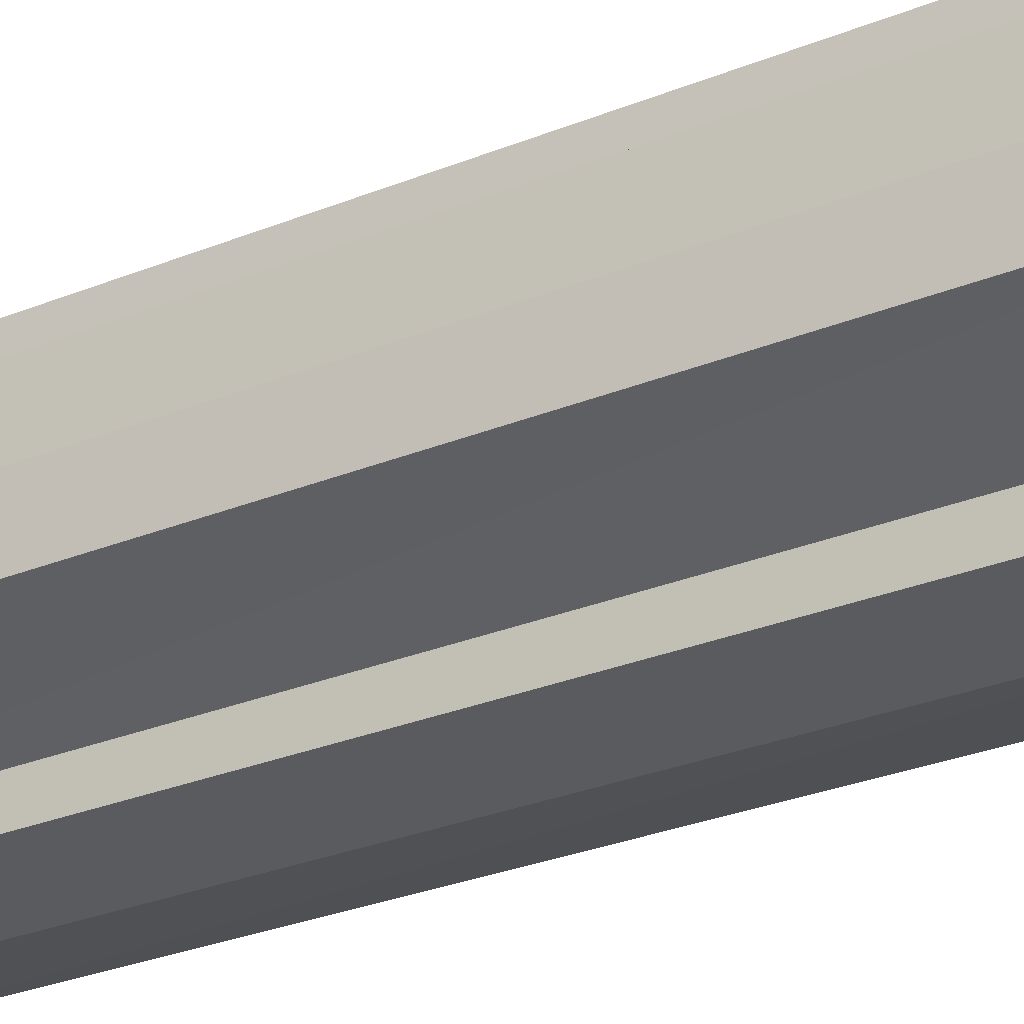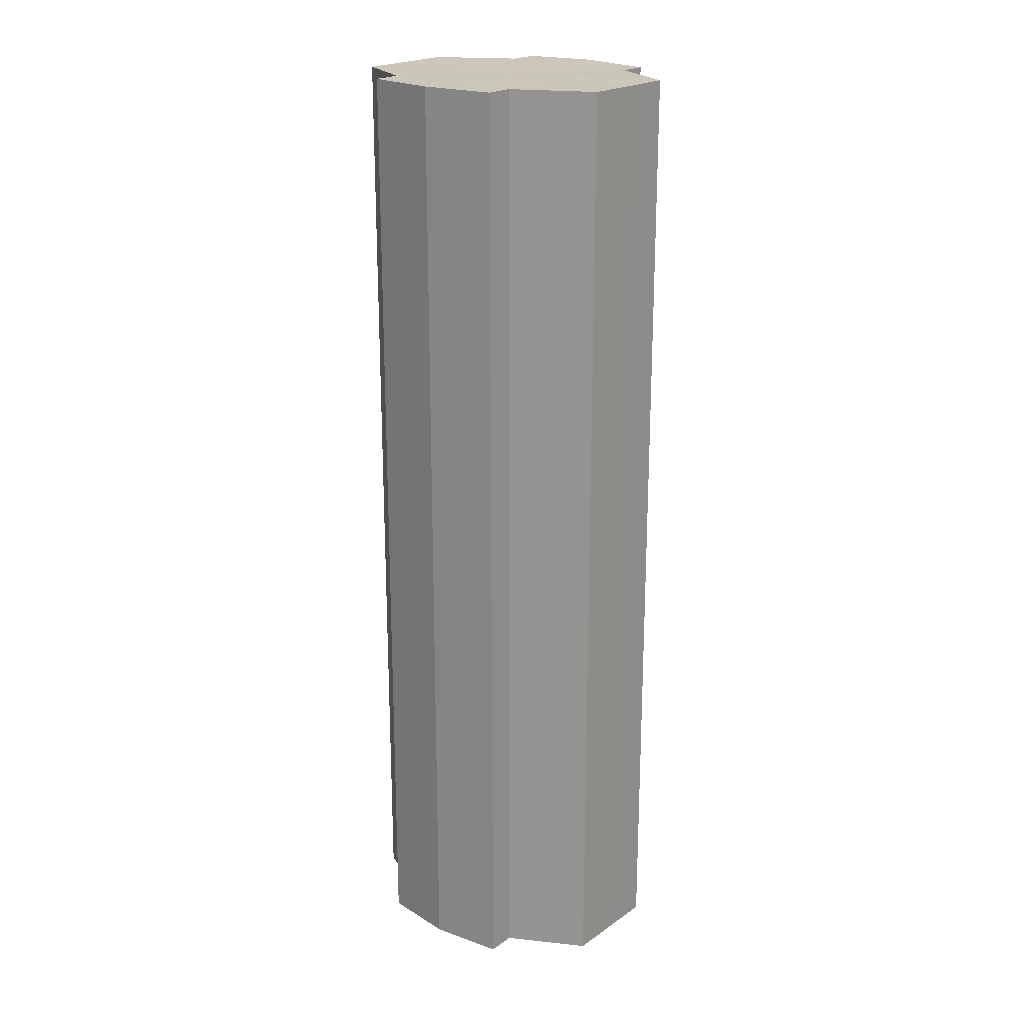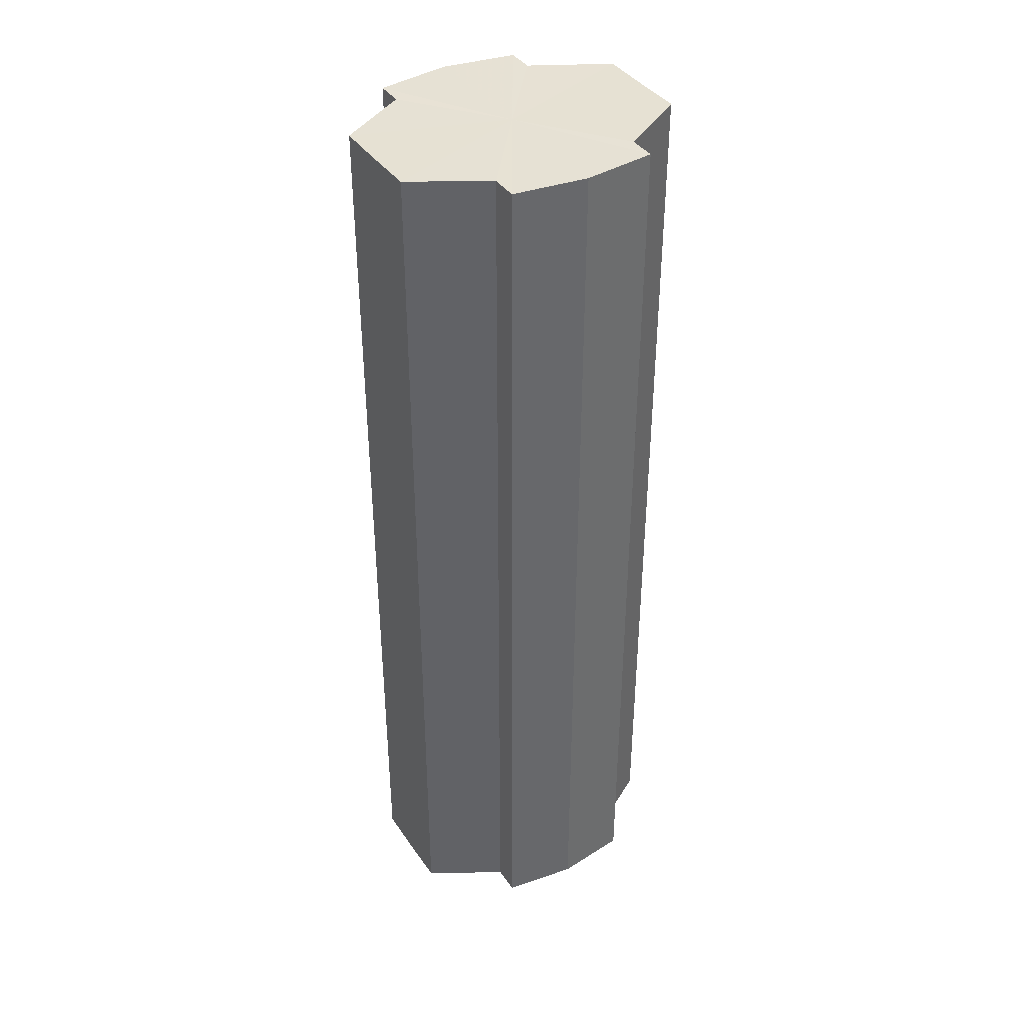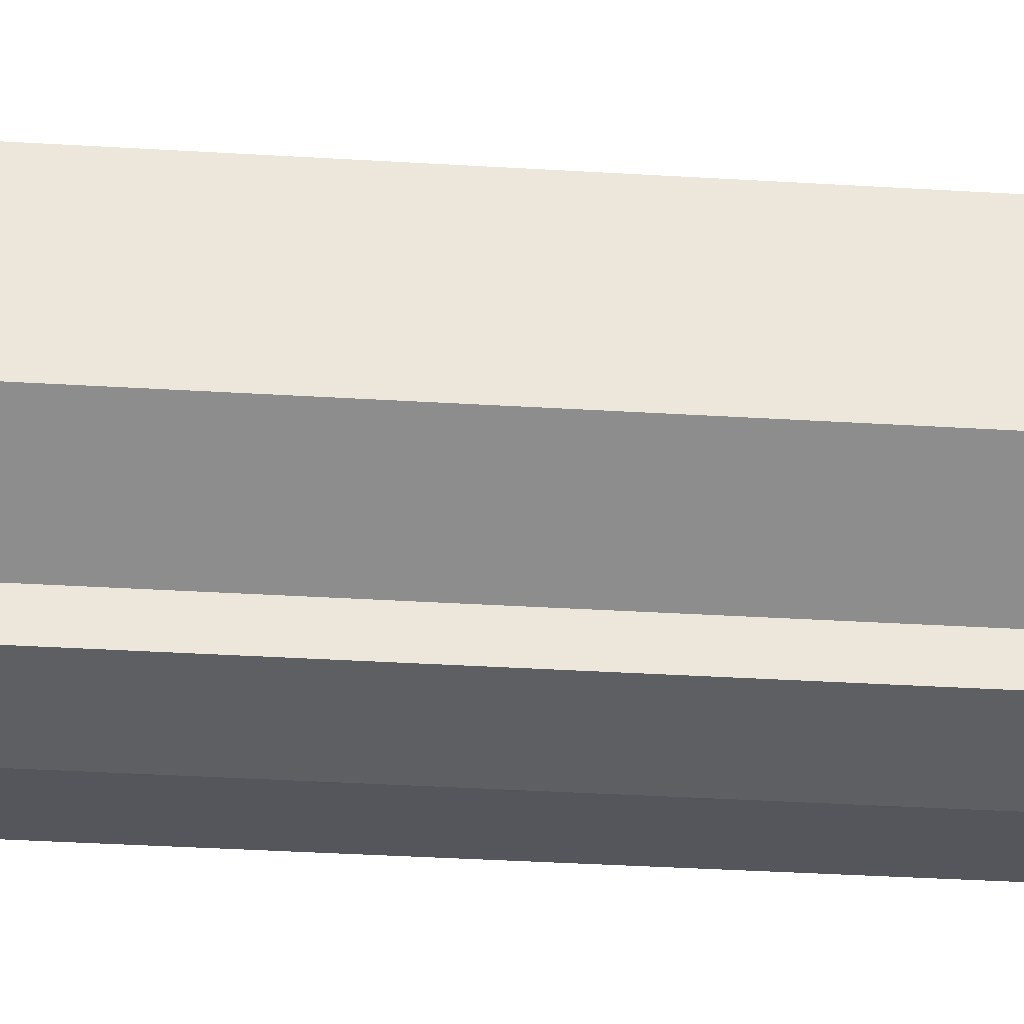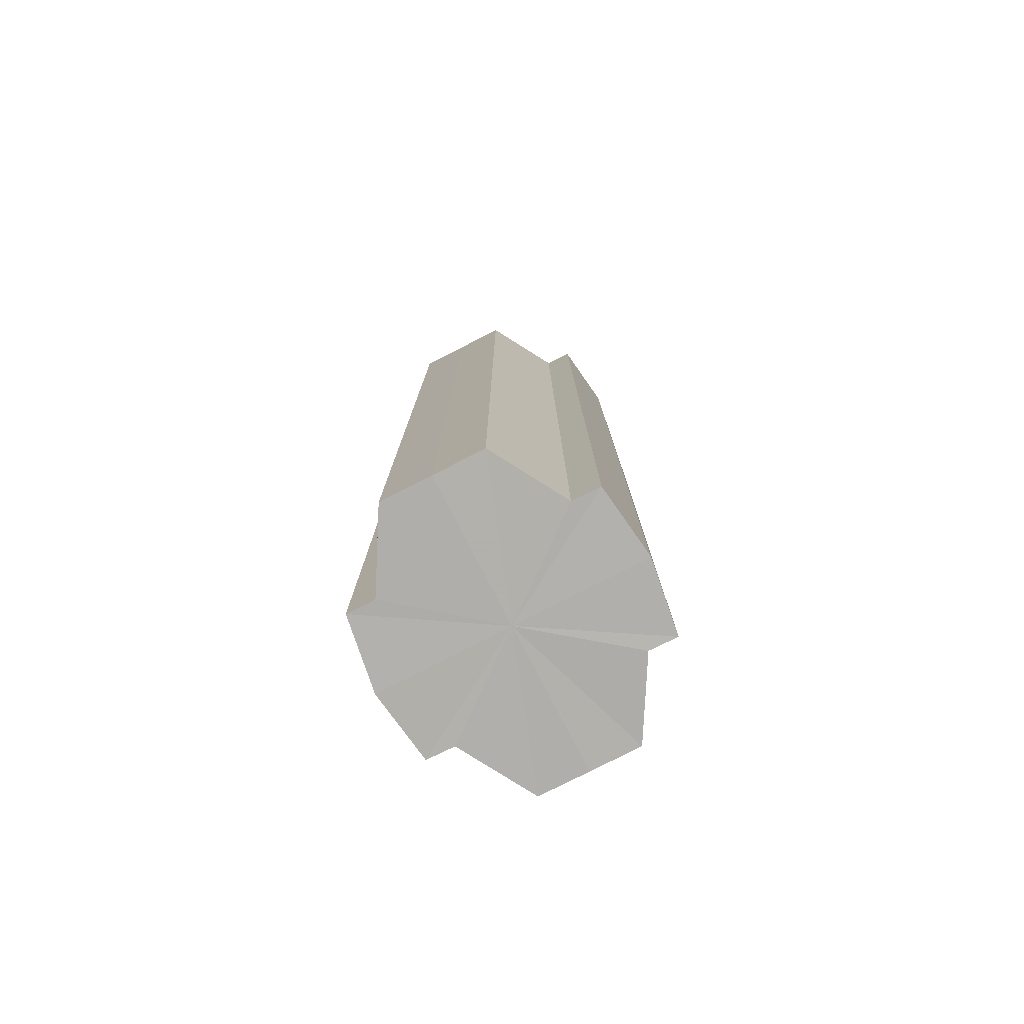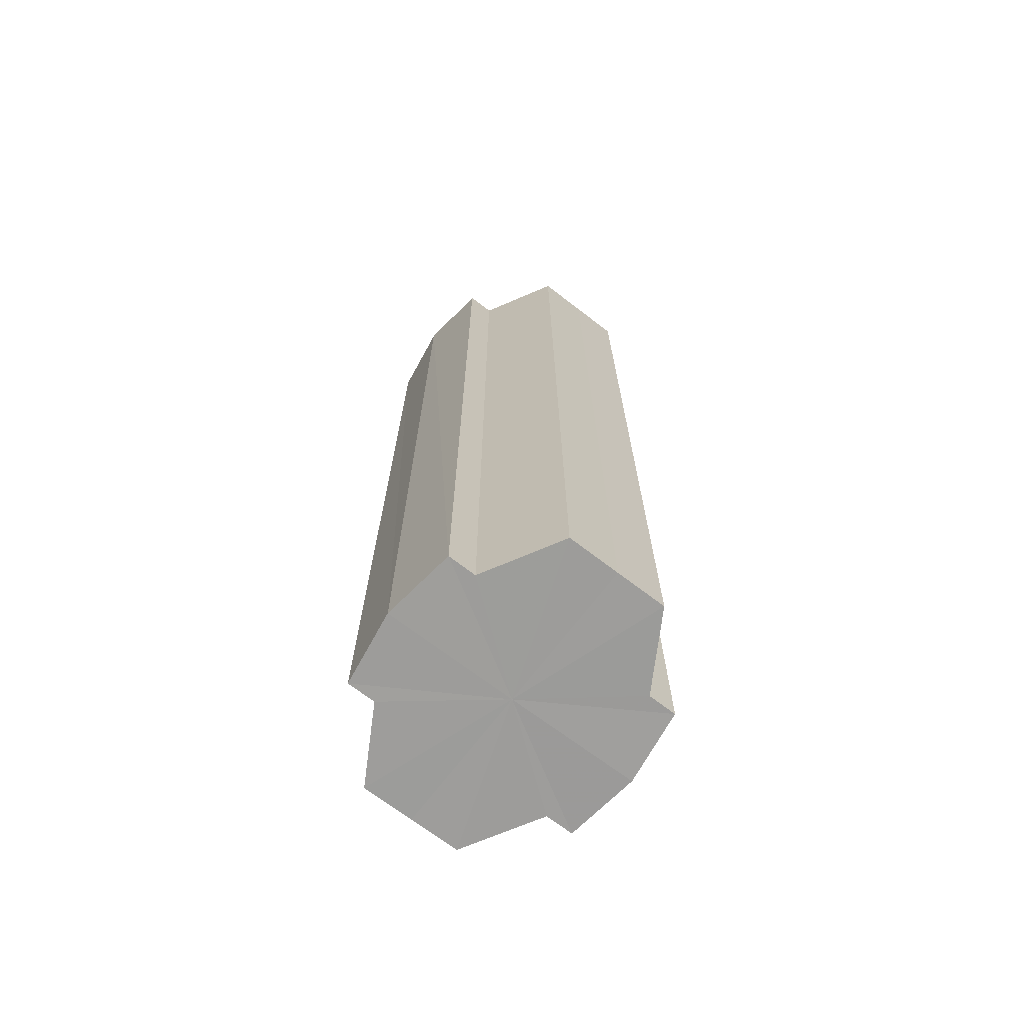
<metadata>
{"format":"obj","ext":"obj","renderer":"f3d","projection":"perspective","resolution":1024,"background":"white","views":[{"elev":-26.3,"azim":123.5,"up":"+Z"},{"elev":21.0,"azim":39.6,"up":"+Y"},{"elev":39.3,"azim":-31.1,"up":"+Y"},{"elev":-34.1,"azim":-94.8,"up":"+Z"},{"elev":-78.3,"azim":-62.8,"up":"+Y"},{"elev":-70.2,"azim":52.8,"up":"+Y"}]}
</metadata>
<code>
o 12084
v 2235 1884 14.11
v 2235 1884 14.11
v 2235 1884 14.11
v 2235 1884 14.11
v 2235 1884 14.11
v 2235 1884 14.11
v 2235 1884 14.11
v 2235 1884 14.11
v 2235 1884 14.11
v 2235 1884 14.13
v 2235 1884 14.11
v 2235 1884 14.12
v 2235 1884 14.12
v 2235 1884 14.13
v 2235 1884 14.14
v 2235 1884 14.14
v 2235 1884 14.11
v 2235 1884 14.15
v 2235 1884 14.12
v 2235 1884 14.11
v 2235 1884 14.12
v 2235 1884 14.12
v 2235 1884 14.12
v 2235 1884 14.12
v 2235 1884 14.13
v 2235 1884 14.12
v 2235 1884 14.13
v 2235 1884 14.14
v 2235 1884 14.13
v 2235 1884 14.14
v 2235 1884 14.14
v 2235 1884 14.14
v 2235 1884 14.14
v 2235 1884 14.15
v 2235 1884 14.14
v 2235 1884 14.15
v 2235 1884 14.15
v 2235 1884 14.15
v 2235 1884 14.15
v 2235 1884 14.15
v 2235 1884 14.14
v 2235 1884 14.15
v 2235 1884 14.15
v 2235 1884 14.14
v 2235 1884 14.14
v 2235 1884 14.15
v 2235 1884 14.15
v 2235 1884 14.15
v 2235 1884 14.15
v 2235 1884 14.13
v 2235 1884 14.14
v 2235 1884 14.12
v 2235 1884 14.13
v 2235 1884 14.12
v 2235 1884 14.12
v 2235 1884 14.11
v 2235 1884 14.12
v 2235 1884 14.11
v 2235 1884 14.12
v 2235 1884 14.11
v 2235 1884 14.12
v 2235 1884 14.12
v 2235 1884 14.12
v 2235 1884 14.12
v 2235 1884 14.13
v 2235 1884 14.12
v 2235 1884 14.14
v 2235 1884 14.13
v 2235 1884 14.12
v 2235 1884 14.12
v 2235 1884 14.14
v 2235 1884 14.14
v 2235 1884 14.15
v 2235 1884 14.14
v 2235 1884 14.13
v 2235 1884 14.13
v 2235 1884 14.14
v 2235 1884 14.14
v 2235 1884 14.14
v 2235 1884 14.14
v 2235 1884 14.15
v 2235 1884 14.13
v 2235 1884 14.11
v 2235 1884 14.11
v 2235 1884 14.11
v 2235 1884 14.12
v 2235 1884 14.12
v 2235 1884 14.12
v 2235 1884 14.12
v 2235 1884 14.13
v 2235 1884 14.13
v 2235 1884 14.14
v 2235 1884 14.14
v 2235 1884 14.14
v 2235 1884 14.14
v 2235 1884 14.15
v 2235 1884 14.15
v 2235 1884 14.15
f 1 2 3
f 4 1 5
f 5 6 7
f 7 8 9
f 10 8 11
f 10 12 8
f 10 13 12
f 10 14 13
f 10 15 14
f 10 16 15
f 10 11 17
f 10 18 16
f 19 17 20
f 10 17 21
f 22 23 19
f 10 21 24
f 25 26 22
f 10 24 27
f 28 29 25
f 10 27 30
f 31 32 28
f 10 30 33
f 34 35 31
f 10 33 36
f 10 36 37
f 10 37 18
f 38 36 39
f 40 41 34
f 42 43 38
f 41 44 45
f 46 47 42
f 47 48 49
f 44 50 51
f 50 52 53
f 52 54 55
f 54 56 57
f 58 59 60
f 59 61 62
f 60 63 64
f 61 65 66
f 65 67 68
f 64 69 70
f 67 71 72
f 71 73 74
f 70 75 76
f 76 77 78
f 78 79 80
f 80 18 81
f 82 83 84
f 82 85 83
f 82 84 86
f 82 87 85
f 82 86 88
f 82 89 87
f 82 88 90
f 82 91 89
f 82 90 92
f 82 93 91
f 82 92 94
f 82 95 93
f 82 94 96
f 82 97 95
f 82 96 98
f 82 98 97

</code>
